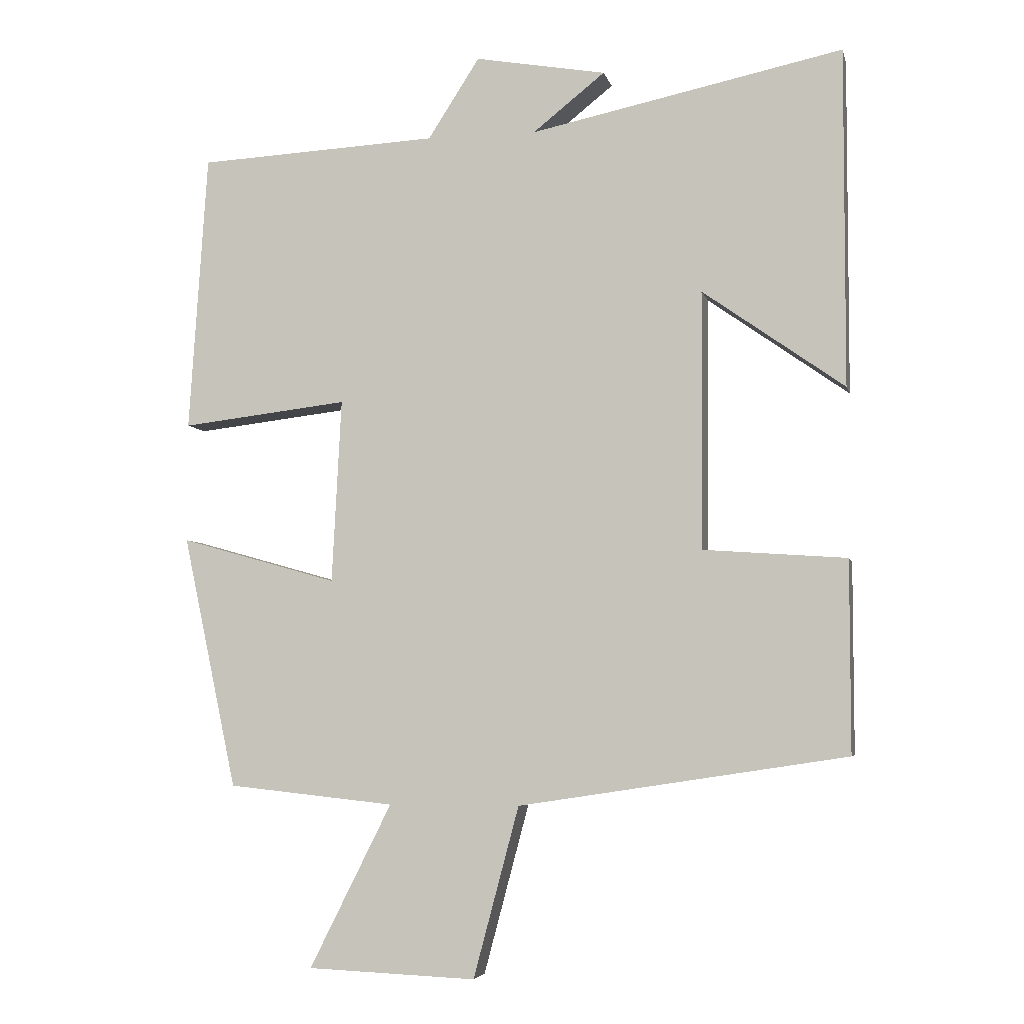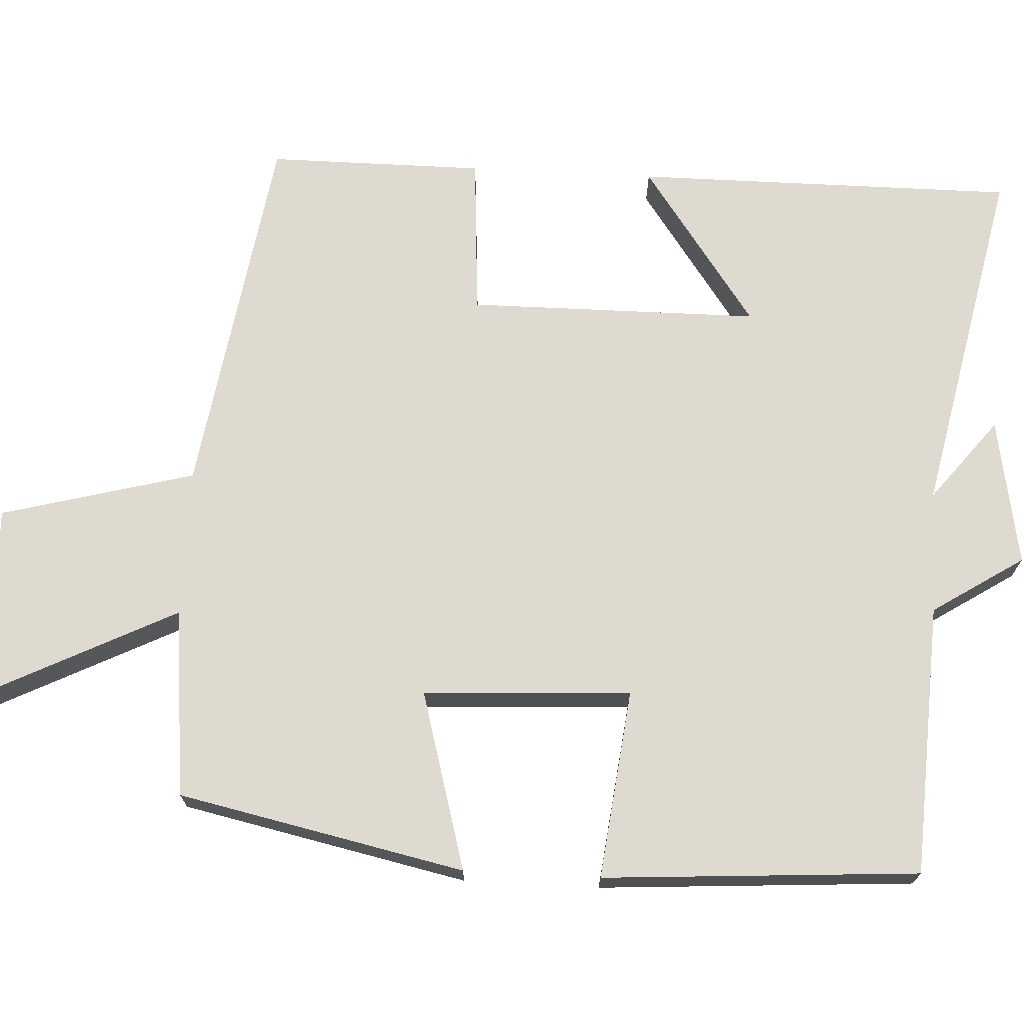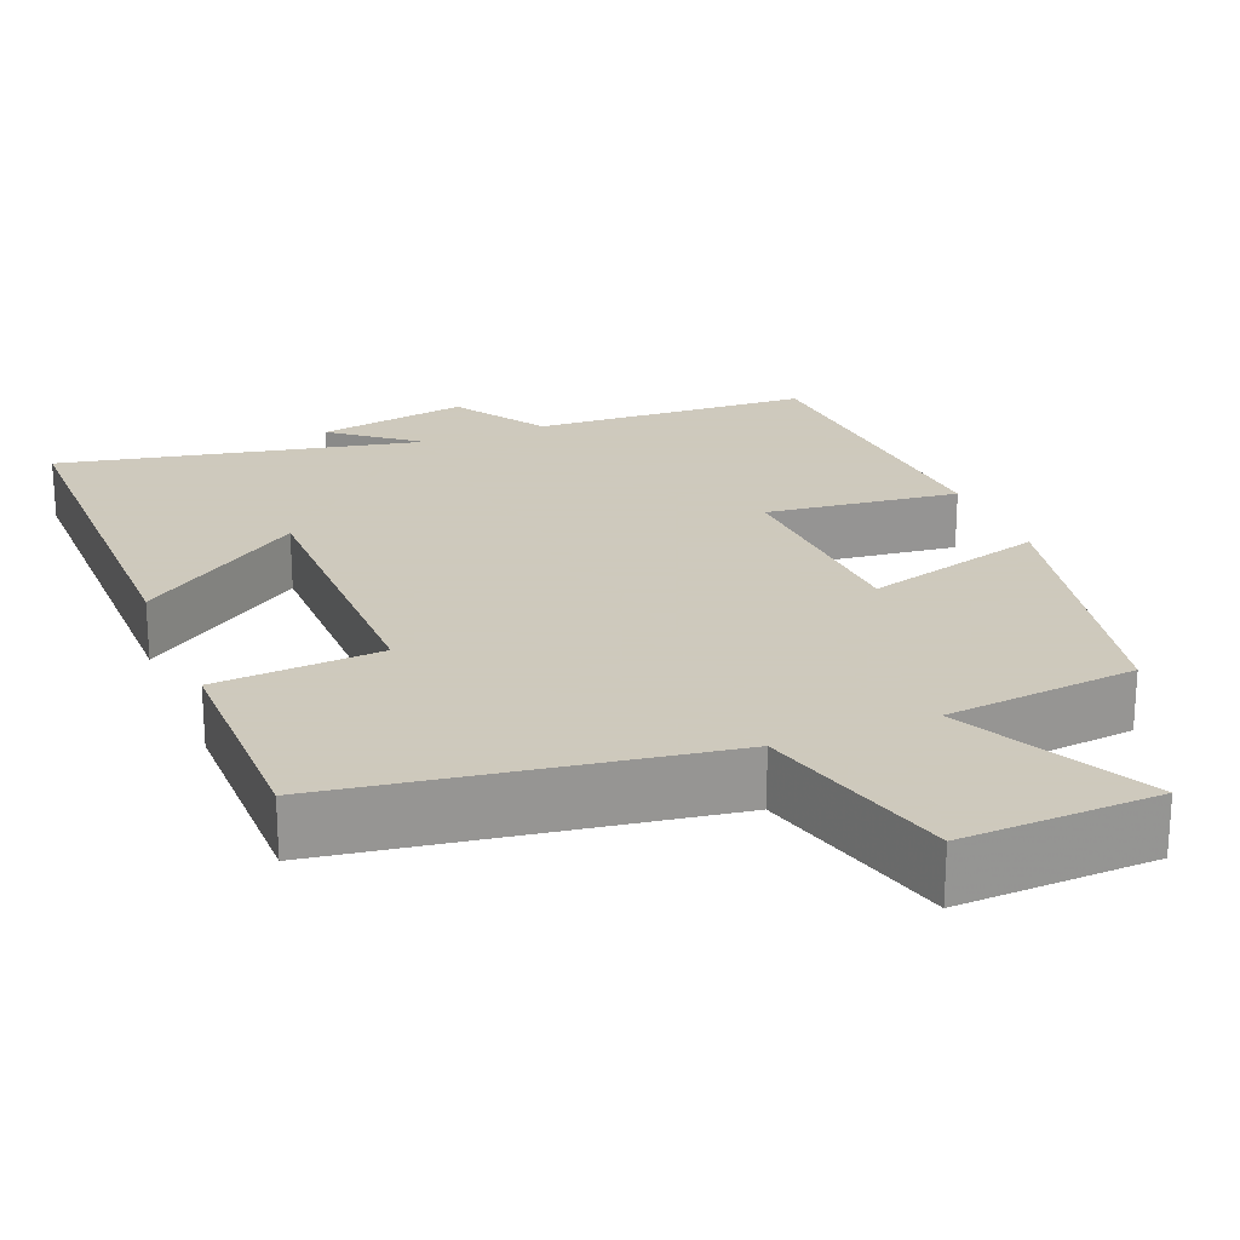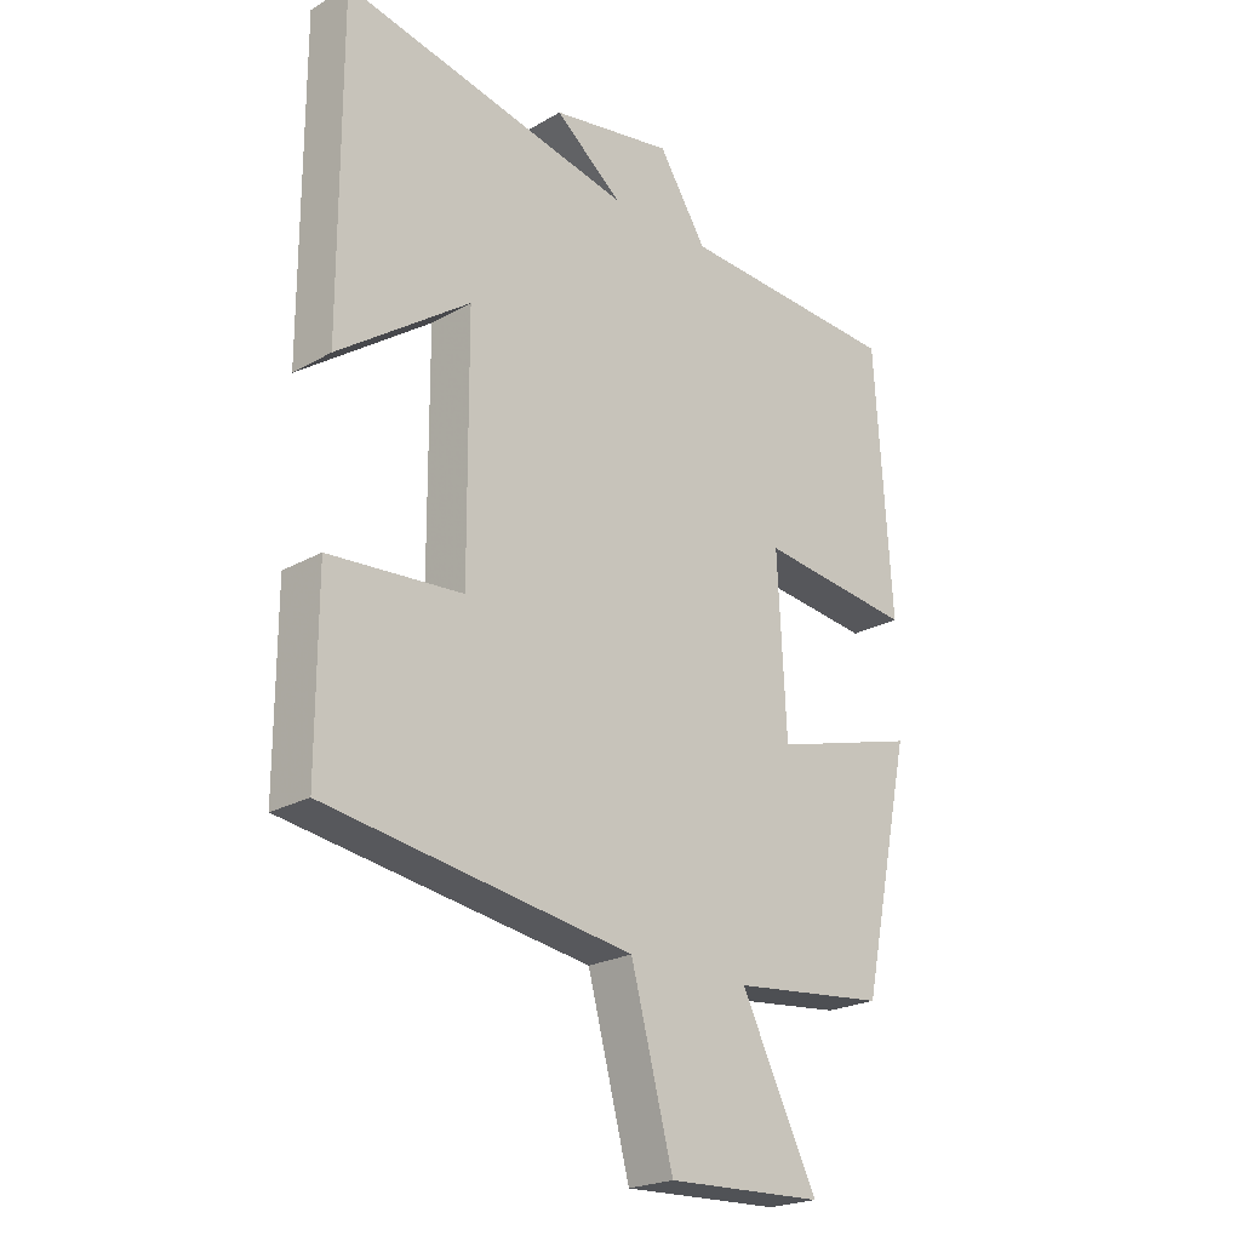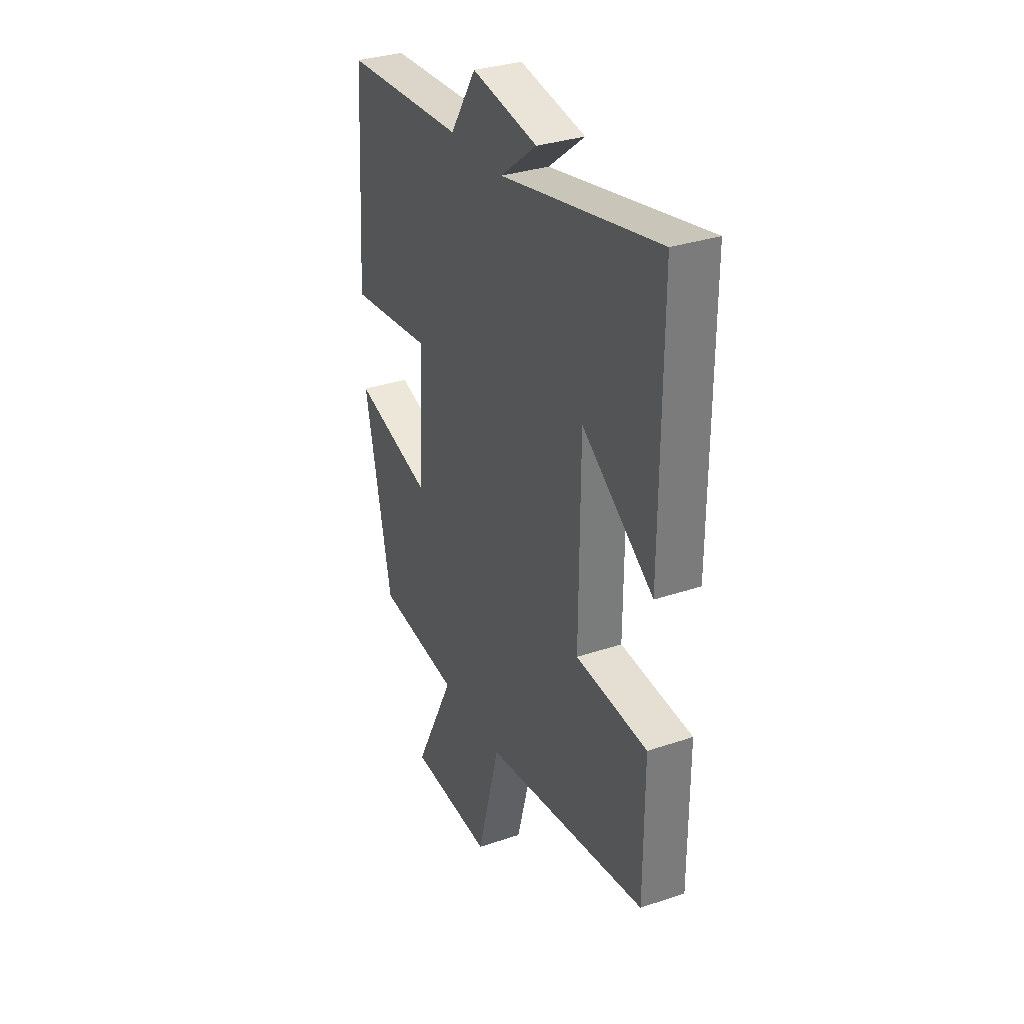
<metadata>
{"format":"obj","ext":"obj","renderer":"f3d","projection":"perspective","resolution":1024,"background":"white","views":[{"elev":-5.1,"azim":12.6,"up":"+Z"},{"elev":70.8,"azim":-87.0,"up":"+Y"},{"elev":22.6,"azim":158.0,"up":"+Y"},{"elev":-22.6,"azim":134.4,"up":"+Z"},{"elev":32.7,"azim":64.9,"up":"+Z"}]}
</metadata>
<code>
v 0.5 0.07 -0.426
v 0.018 0.07 -0.5
v -0.049 0.07 -0.751
v -0.297 0.07 -0.741
v -0.176 0.07 -0.5
v -0.421 0.07 -0.474
v -0.5 0.07 -0.103
v -0.269 0.07 -0.168
v -0.255 0.07 0.102
v -0.5 0.07 0.073
v -0.473 0.07 0.482
v -0.12 0.07 0.5
v -0.044 0.07 0.618
v 0.148 0.07 0.584
v 0.042 0.07 0.5
v 0.501 0.07 0.596
v 0.5 0.07 0.101
v 0.292 0.07 0.248
v 0.29 0.07 -0.13
v 0.5 0.07 -0.145
v 0.5 0 -0.426
v 0.018 0 -0.5
v -0.049 0 -0.751
v -0.297 0 -0.741
v -0.176 0 -0.5
v -0.421 0 -0.474
v -0.5 0 -0.103
v -0.269 0 -0.168
v -0.255 0 0.102
v -0.5 0 0.073
v -0.473 0 0.482
v -0.12 0 0.5
v -0.044 0 0.618
v 0.148 0 0.584
v 0.042 0 0.5
v 0.501 0 0.596
v 0.5 0 0.101
v 0.292 0 0.248
v 0.29 0 -0.13
v 0.5 0 -0.145
f 19 20 1 2
f 18 19 2
f 15 16 17 18
f 15 18 2
f 12 13 14 15
f 11 12 15
f 10 11 15
f 9 10 15
f 15 2 3
f 9 15 3
f 8 9 3
f 5 6 7 8
f 5 8 3
f 3 4 5
f 22 21 40 39
f 22 39 38
f 38 37 36 35
f 22 38 35
f 35 34 33 32
f 35 32 31
f 35 31 30
f 35 30 29
f 23 22 35
f 23 35 29
f 23 29 28
f 28 27 26 25
f 23 28 25
f 25 24 23
f 1 21 22 2
f 2 22 23 3
f 3 23 24 4
f 4 24 25 5
f 5 25 26 6
f 6 26 27 7
f 7 27 28 8
f 8 28 29 9
f 9 29 30 10
f 10 30 31 11
f 11 31 32 12
f 12 32 33 13
f 13 33 34 14
f 14 34 35 15
f 15 35 36 16
f 16 36 37 17
f 17 37 38 18
f 18 38 39 19
f 19 39 40 20
f 20 40 21 1

</code>
